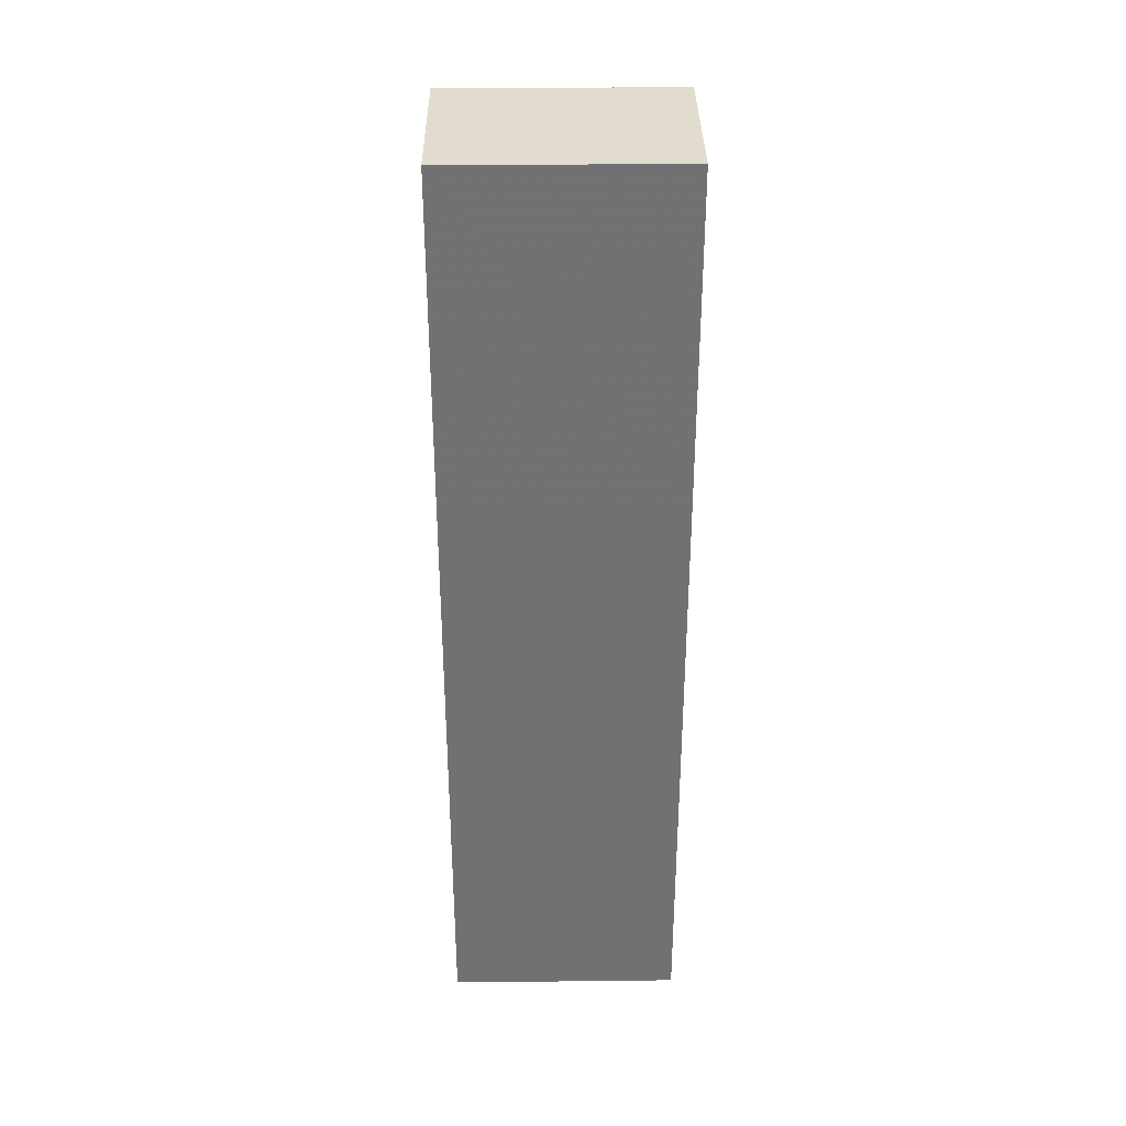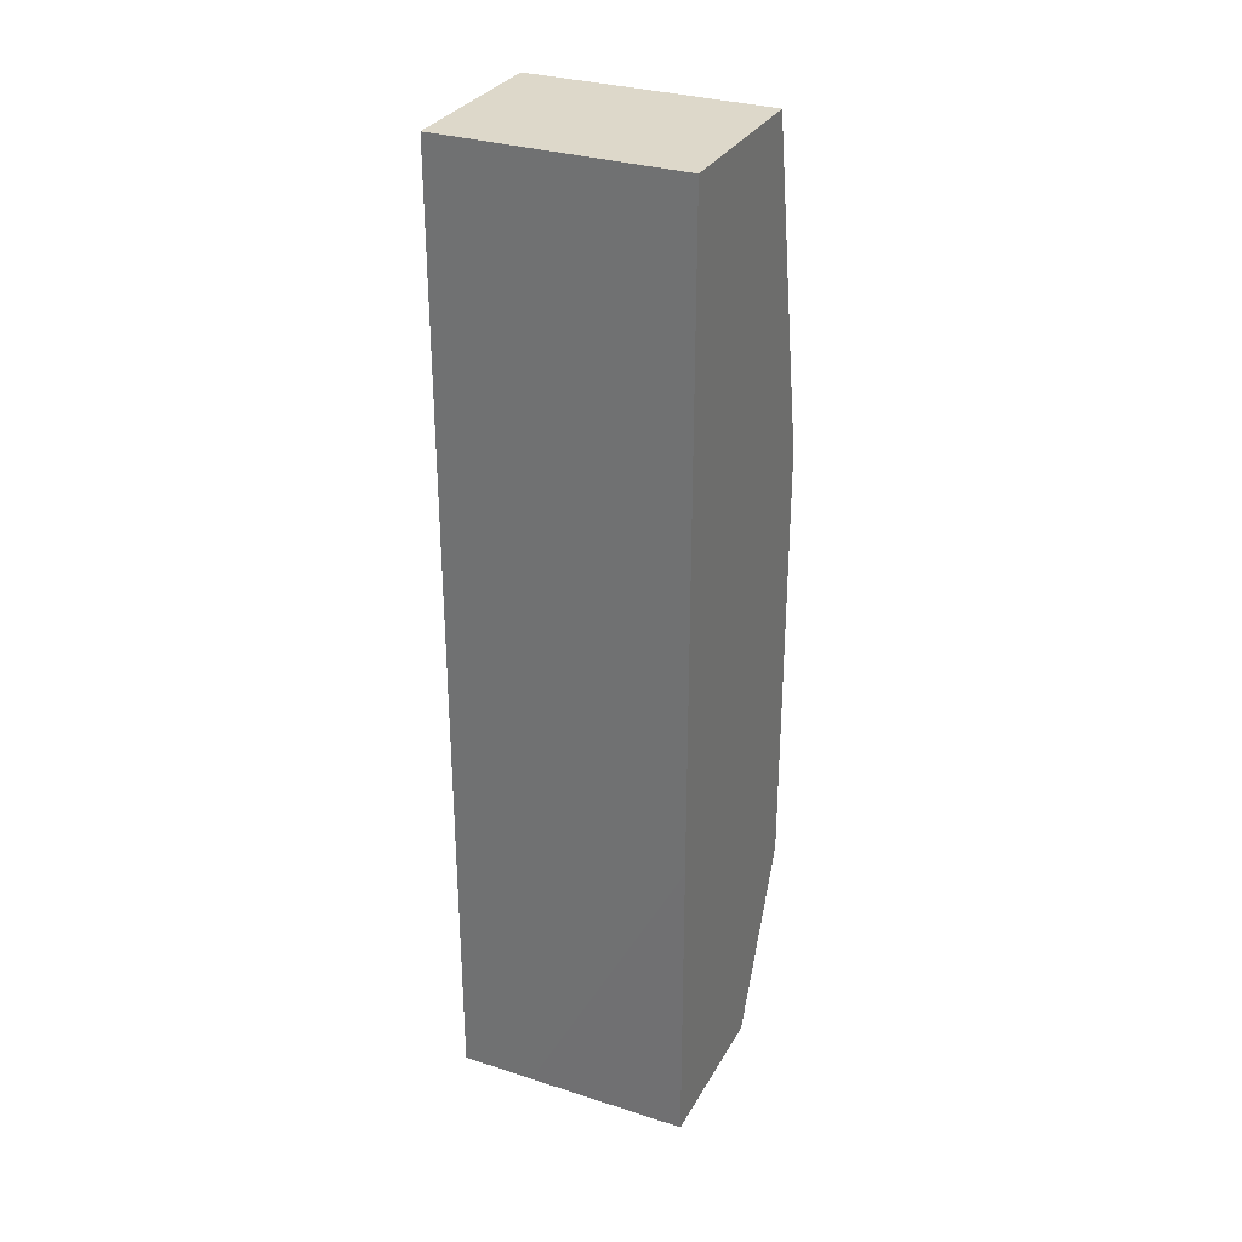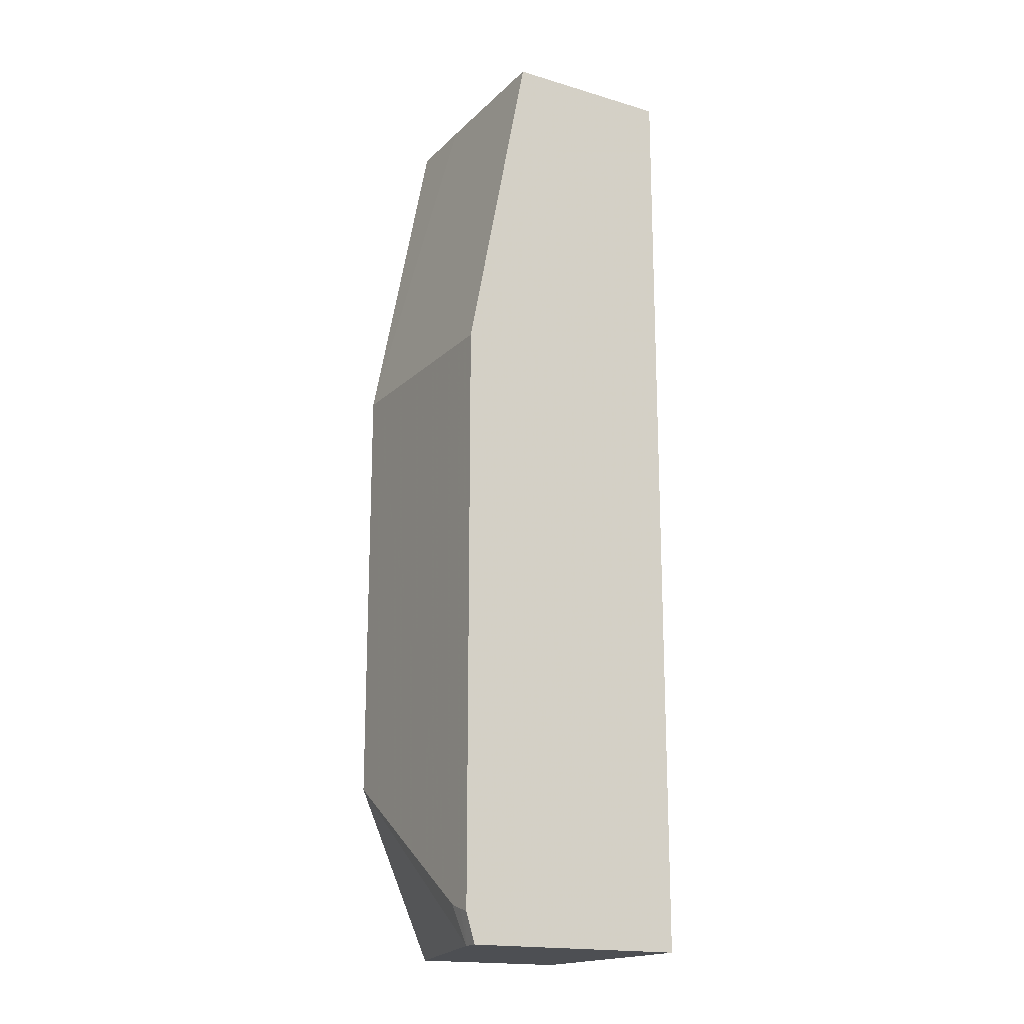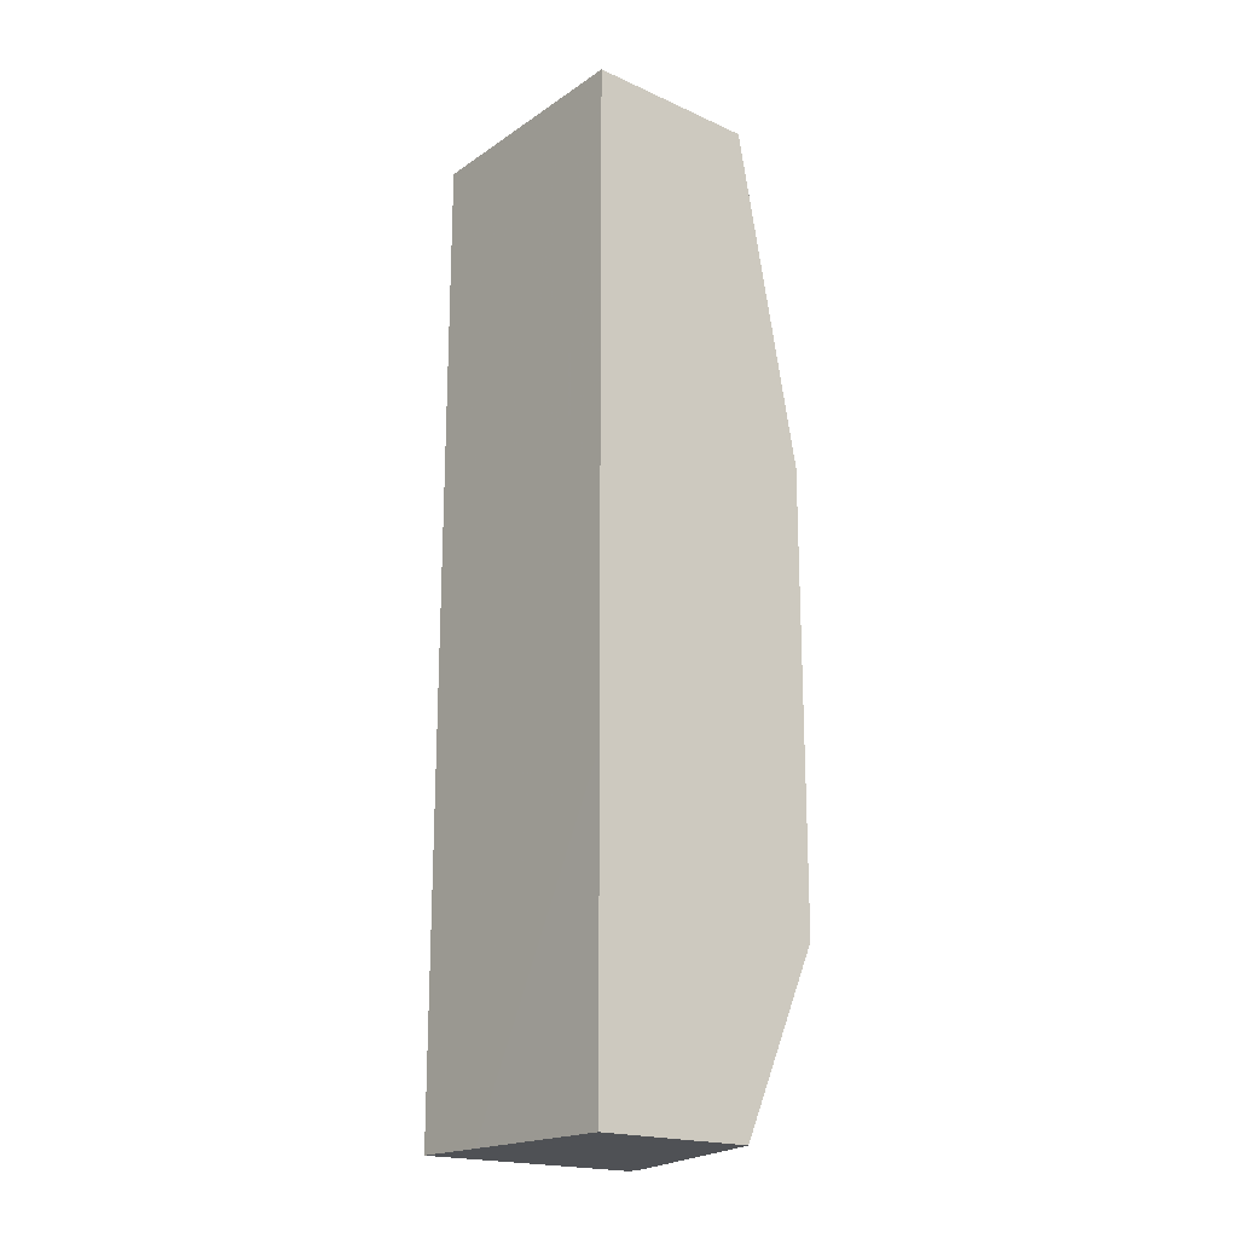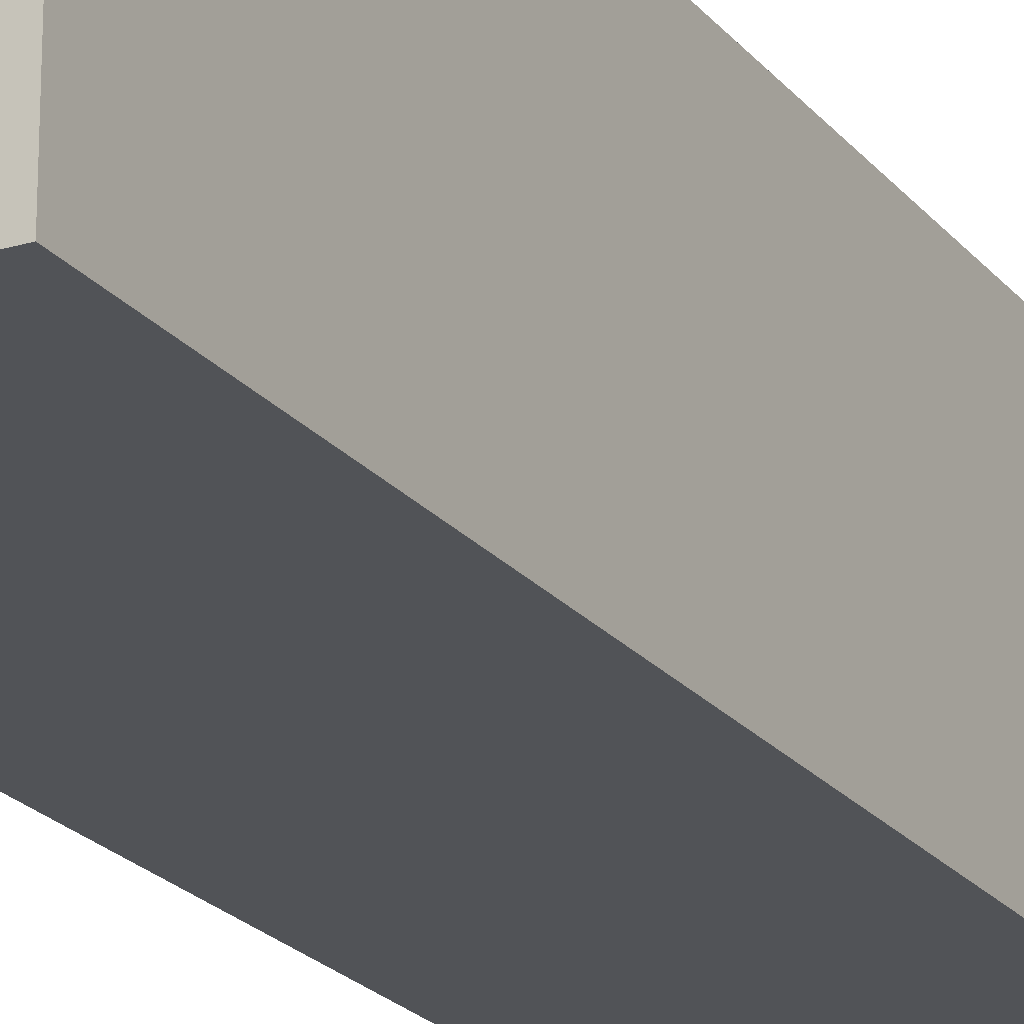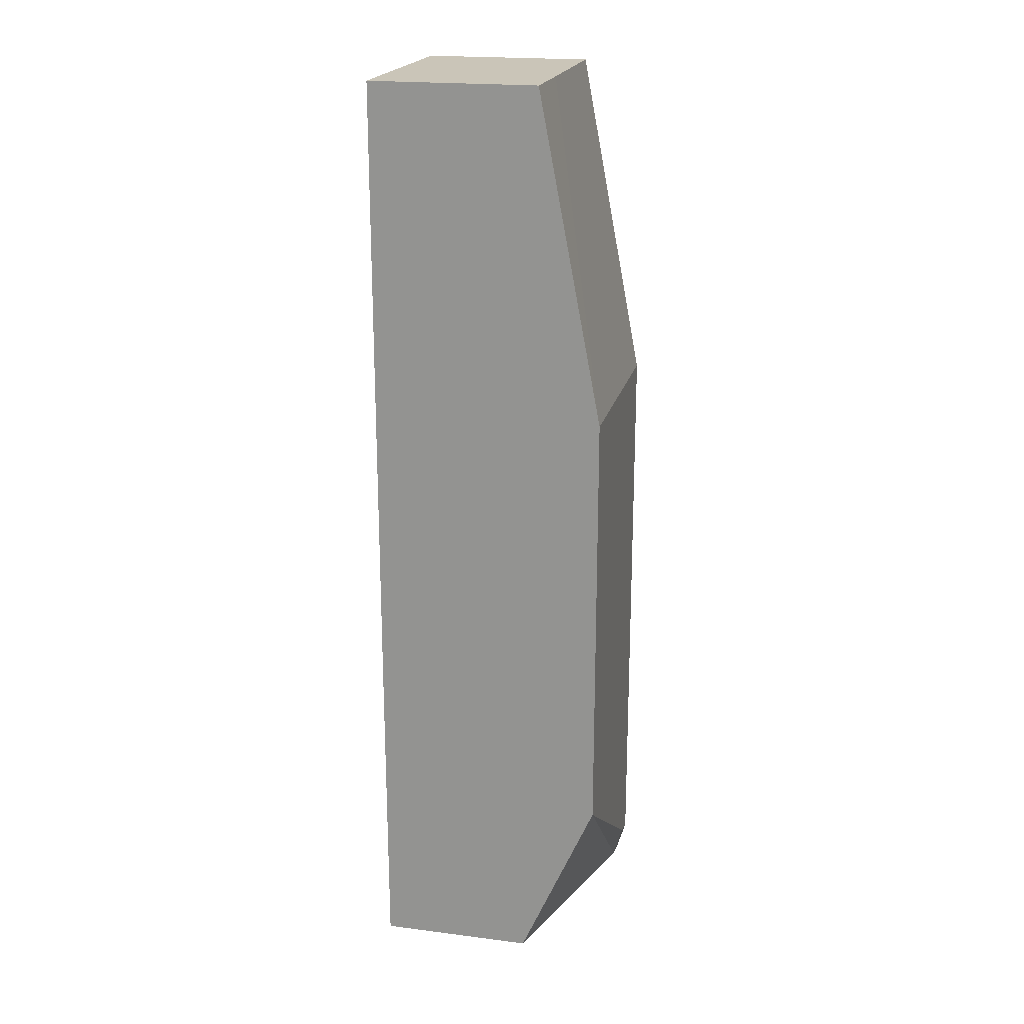
<metadata>
{"format":"obj","ext":"obj","renderer":"f3d","projection":"perspective","resolution":1024,"background":"white","views":[{"elev":34.7,"azim":89.3,"up":"+Z"},{"elev":31.0,"azim":114.8,"up":"+Z"},{"elev":-17.8,"azim":-30.0,"up":"+Z"},{"elev":-19.7,"azim":140.5,"up":"+Z"},{"elev":-21.7,"azim":27.8,"up":"+Y"},{"elev":20.4,"azim":-167.0,"up":"+Z"}]}
</metadata>
<code>
v -0.037 -0.03594 -0.009241
v -0.037 -0.04233 -0.009241
v -0.037 -0.03594 -0.01778
v -0.037 -0.03594 -0.0001317
v -0.037 -0.04233 -0.02618
v -0.037 -0.04233 -0.0001317
v -0.037 -0.04033 -0.02618
v -0.03701 -0.03594 -0.02618
v -0.04165 -0.03594 -0.0001317
v -0.04315 -0.04233 -0.02618
v -0.04166 -0.04233 -0.0001317
v -0.04129 -0.03594 -0.02618
v -0.04166 -0.03802 -0.0001317
v -0.04341 -0.03594 -0.009241
v -0.04312 -0.04181 -0.02618
v -0.04341 -0.04233 -0.02534
v -0.04341 -0.04233 -0.009241
v -0.04341 -0.03594 -0.02136
v -0.04341 -0.04202 -0.02526
v -0.04341 -0.04156 -0.02512
f 1 2 5
f 1 5 7
f 1 7 3
f 1 3 8
f 1 8 12
f 1 12 18
f 1 18 14
f 1 14 9
f 1 9 4
f 1 4 6
f 1 6 2
f 2 6 11
f 2 11 17
f 2 17 16
f 2 16 10
f 2 10 5
f 3 7 8
f 4 9 13
f 4 13 11
f 4 11 6
f 5 10 15
f 5 15 12
f 5 12 8
f 5 8 7
f 9 14 13
f 10 16 15
f 11 13 14
f 11 14 17
f 12 15 18
f 14 18 20
f 14 20 19
f 14 19 16
f 14 16 17
f 15 16 19
f 15 19 20
f 15 20 18

</code>
